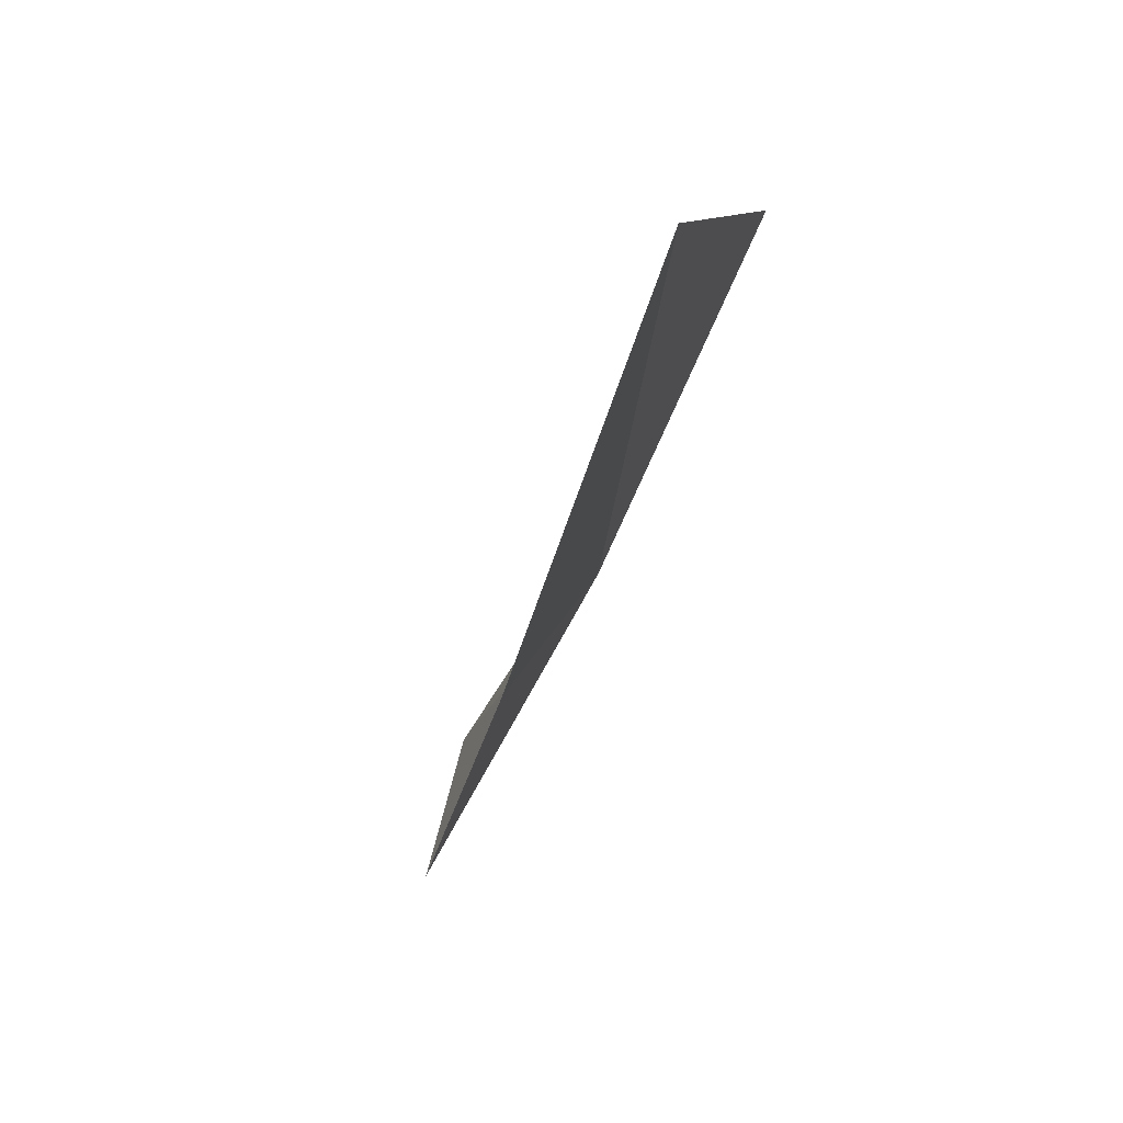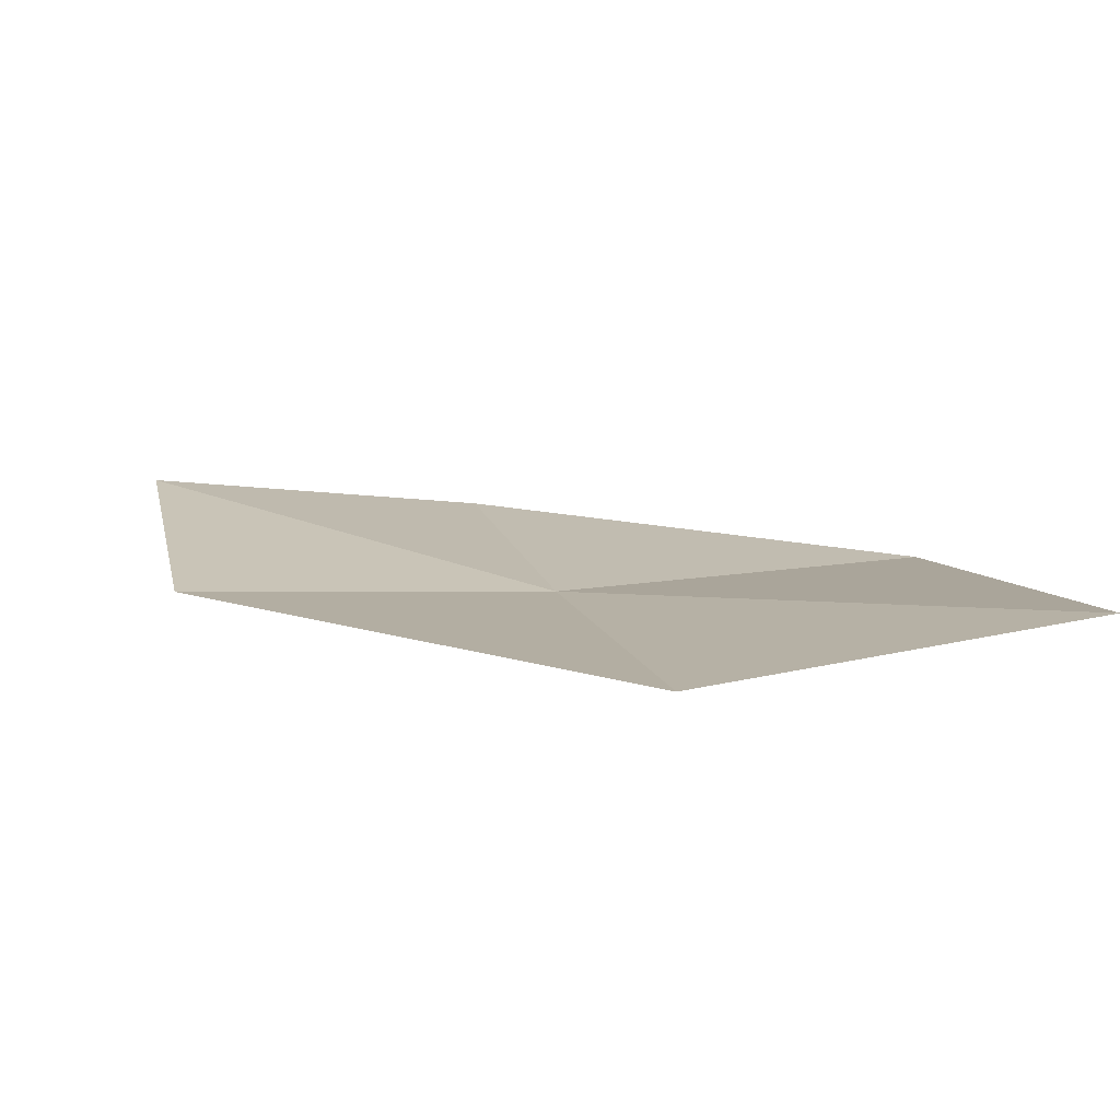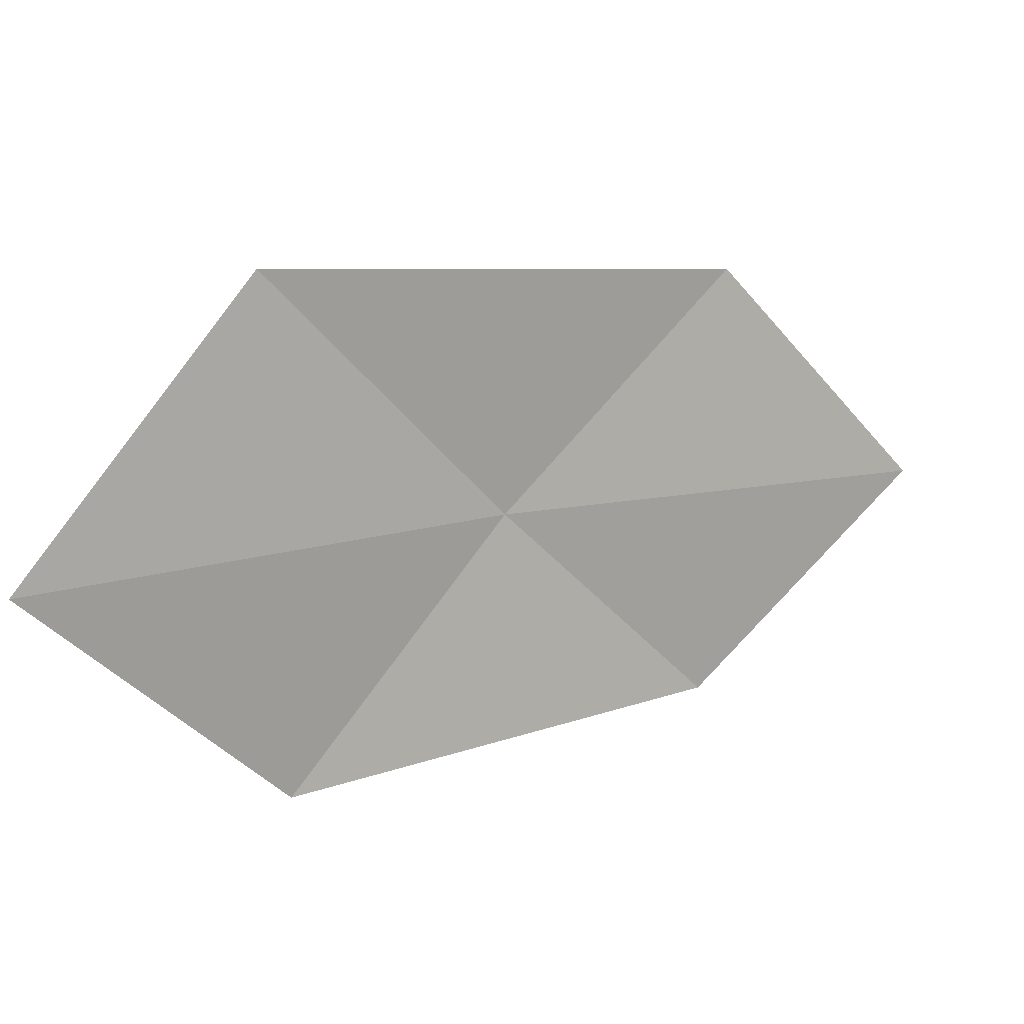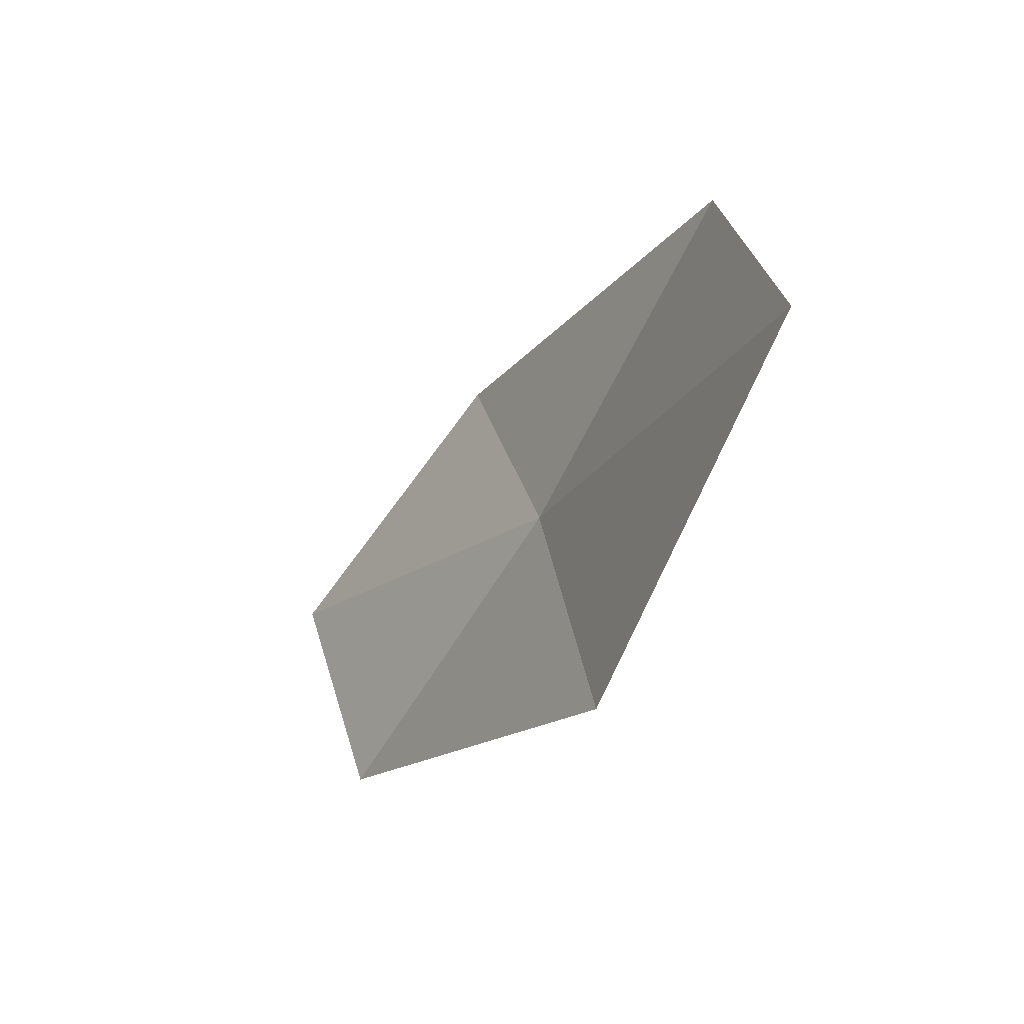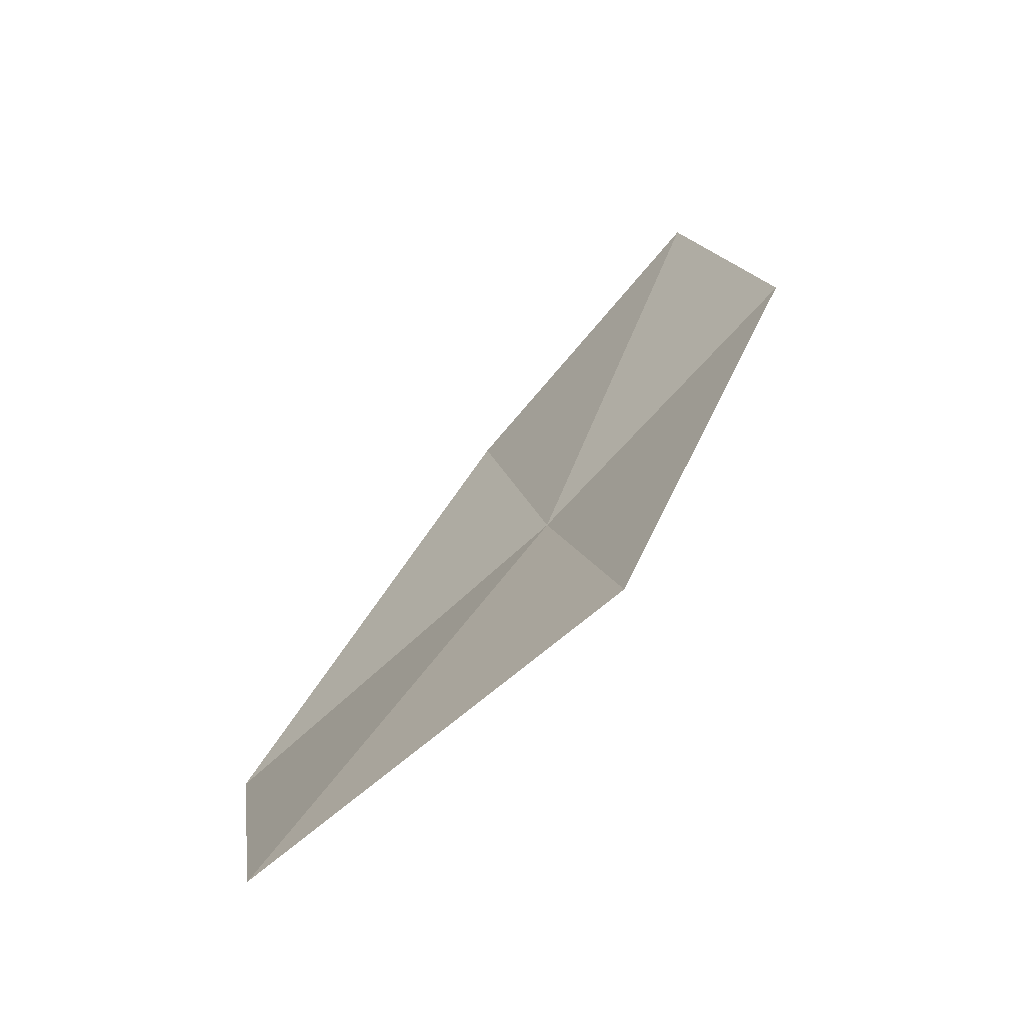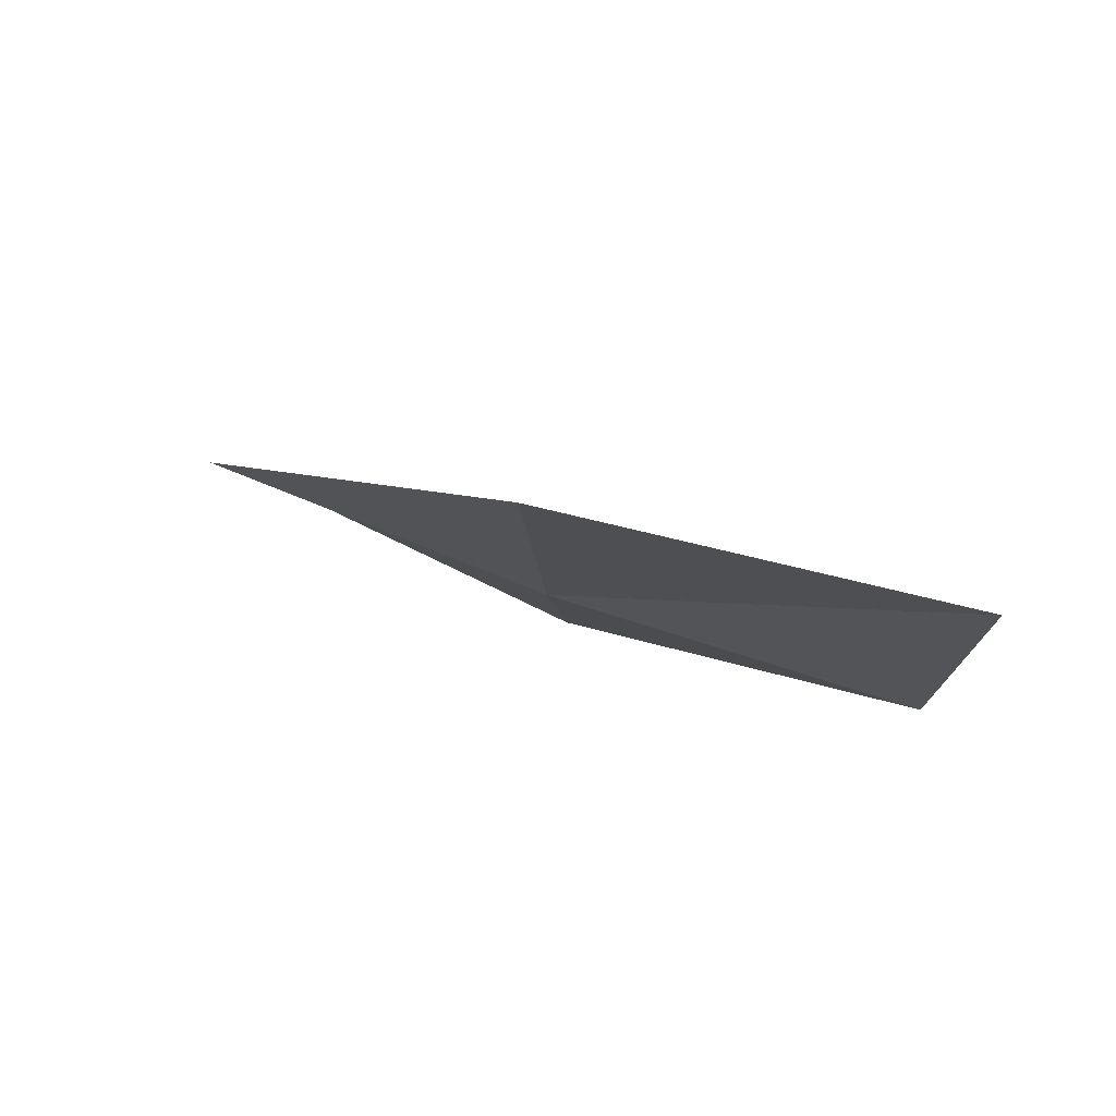
<metadata>
{"format":"obj","ext":"obj","renderer":"f3d","projection":"perspective","resolution":1024,"background":"white","views":[{"elev":3.5,"azim":51.4,"up":"+Y"},{"elev":62.4,"azim":53.1,"up":"+Z"},{"elev":64.7,"azim":-169.2,"up":"+Z"},{"elev":14.2,"azim":33.3,"up":"+Y"},{"elev":72.3,"azim":90.1,"up":"+Y"},{"elev":37.9,"azim":79.5,"up":"+Z"}]}
</metadata>
<code>
v 11.45 -3.091 4.324
v 10.83 -4.112 4.541
v 10.03 -3.805 3.799
v 10.67 -2.876 3.54
v 12.31 -3.324 5.348
v 11.99 -1.988 4.121
v 12.81 -2.126 5.187
f 1 3 2
f 1 4 3
f 1 2 5
f 1 6 4
f 1 5 7
f 1 7 6

</code>
